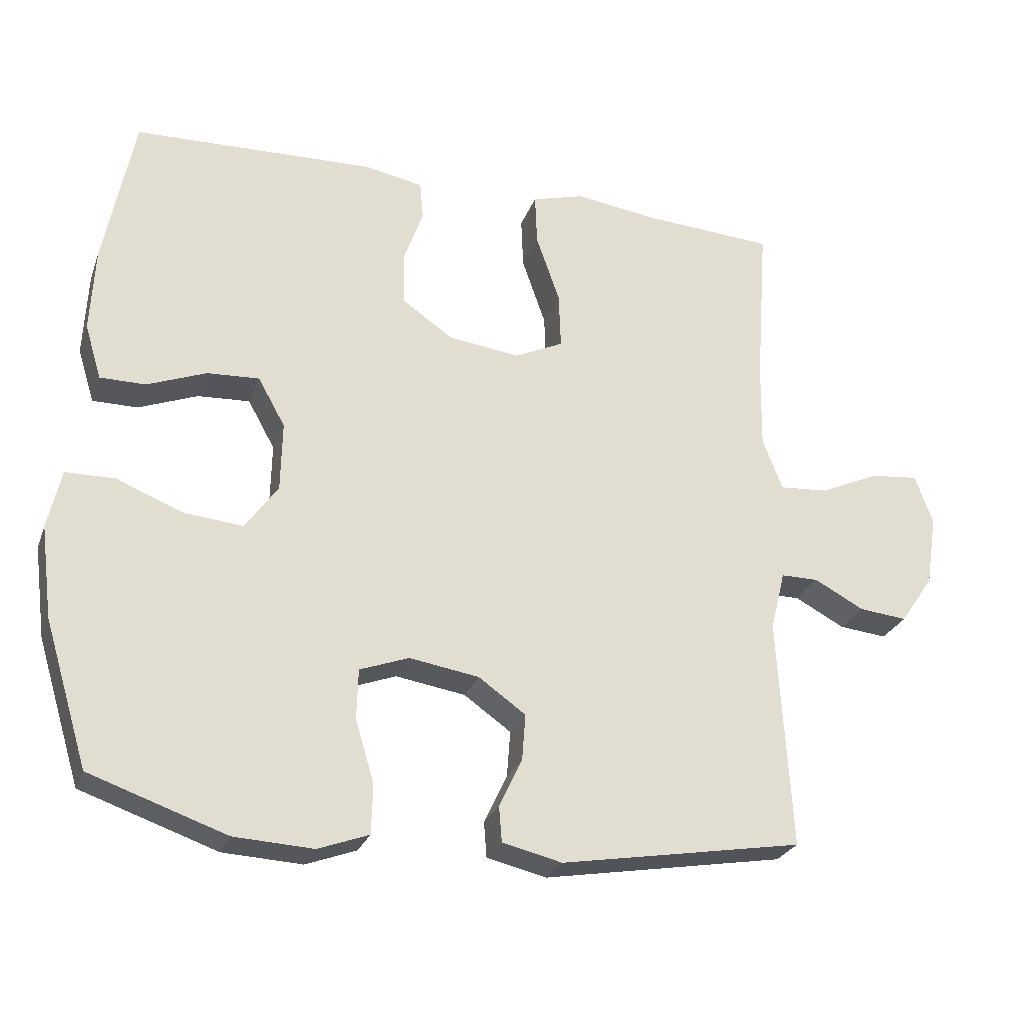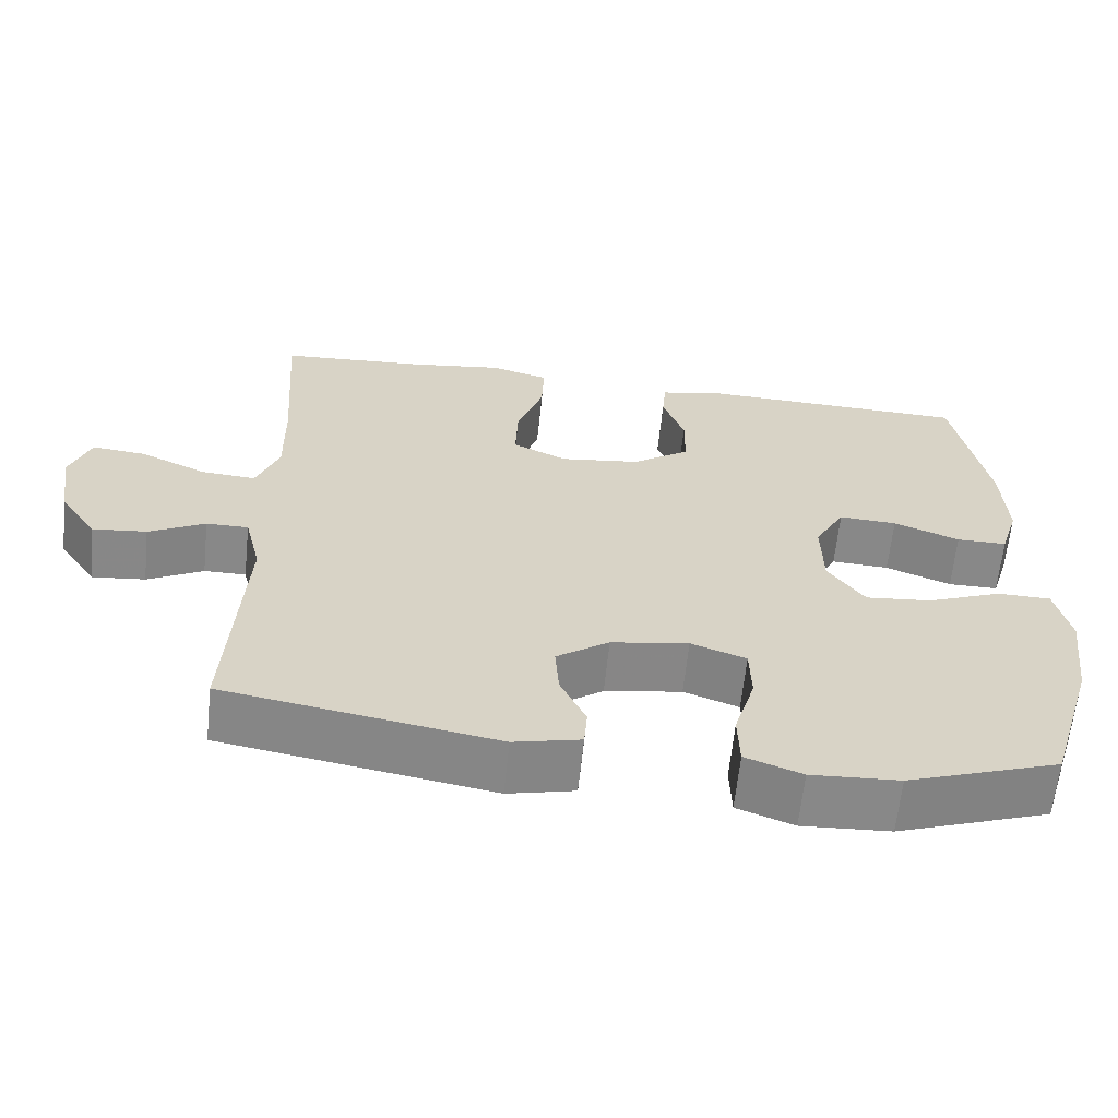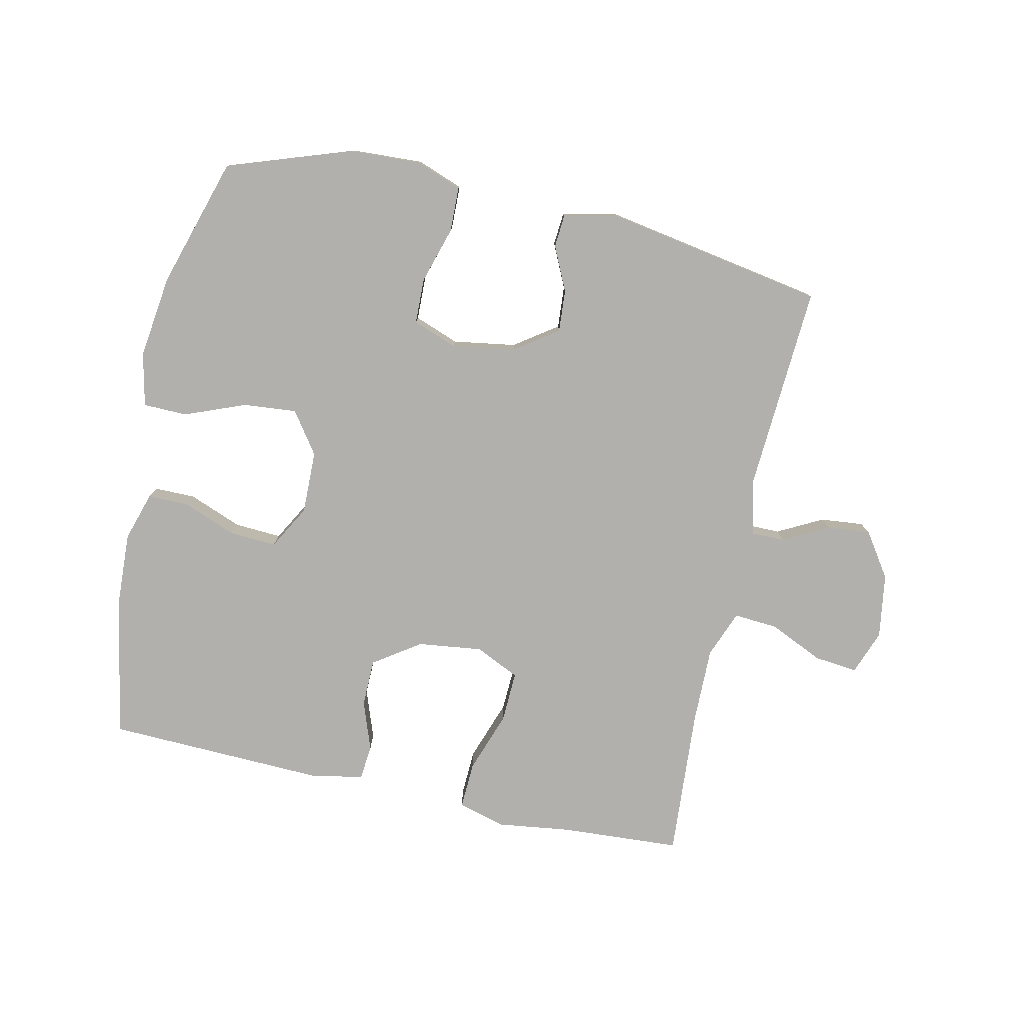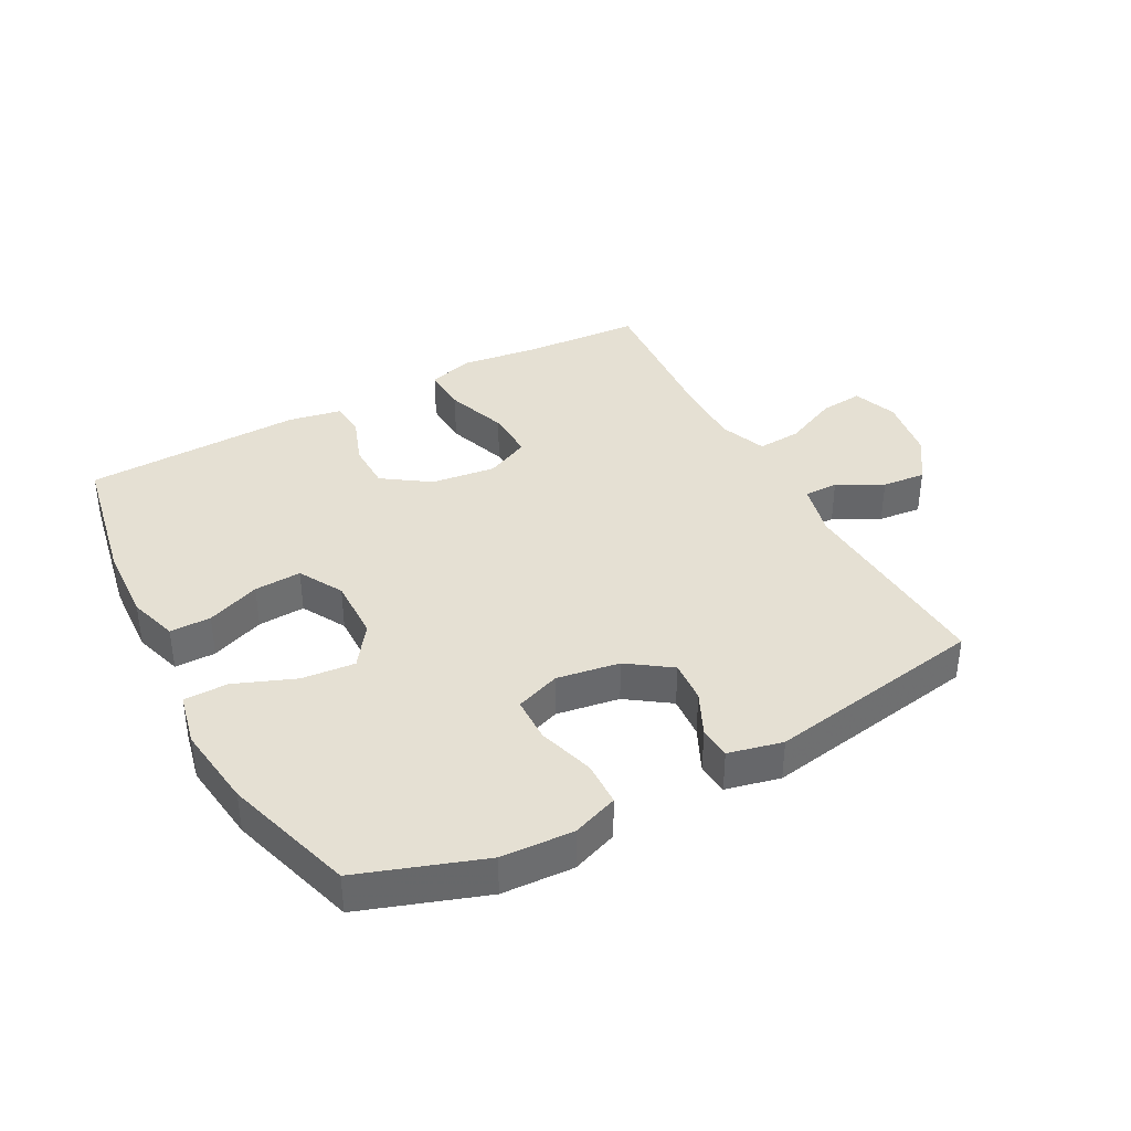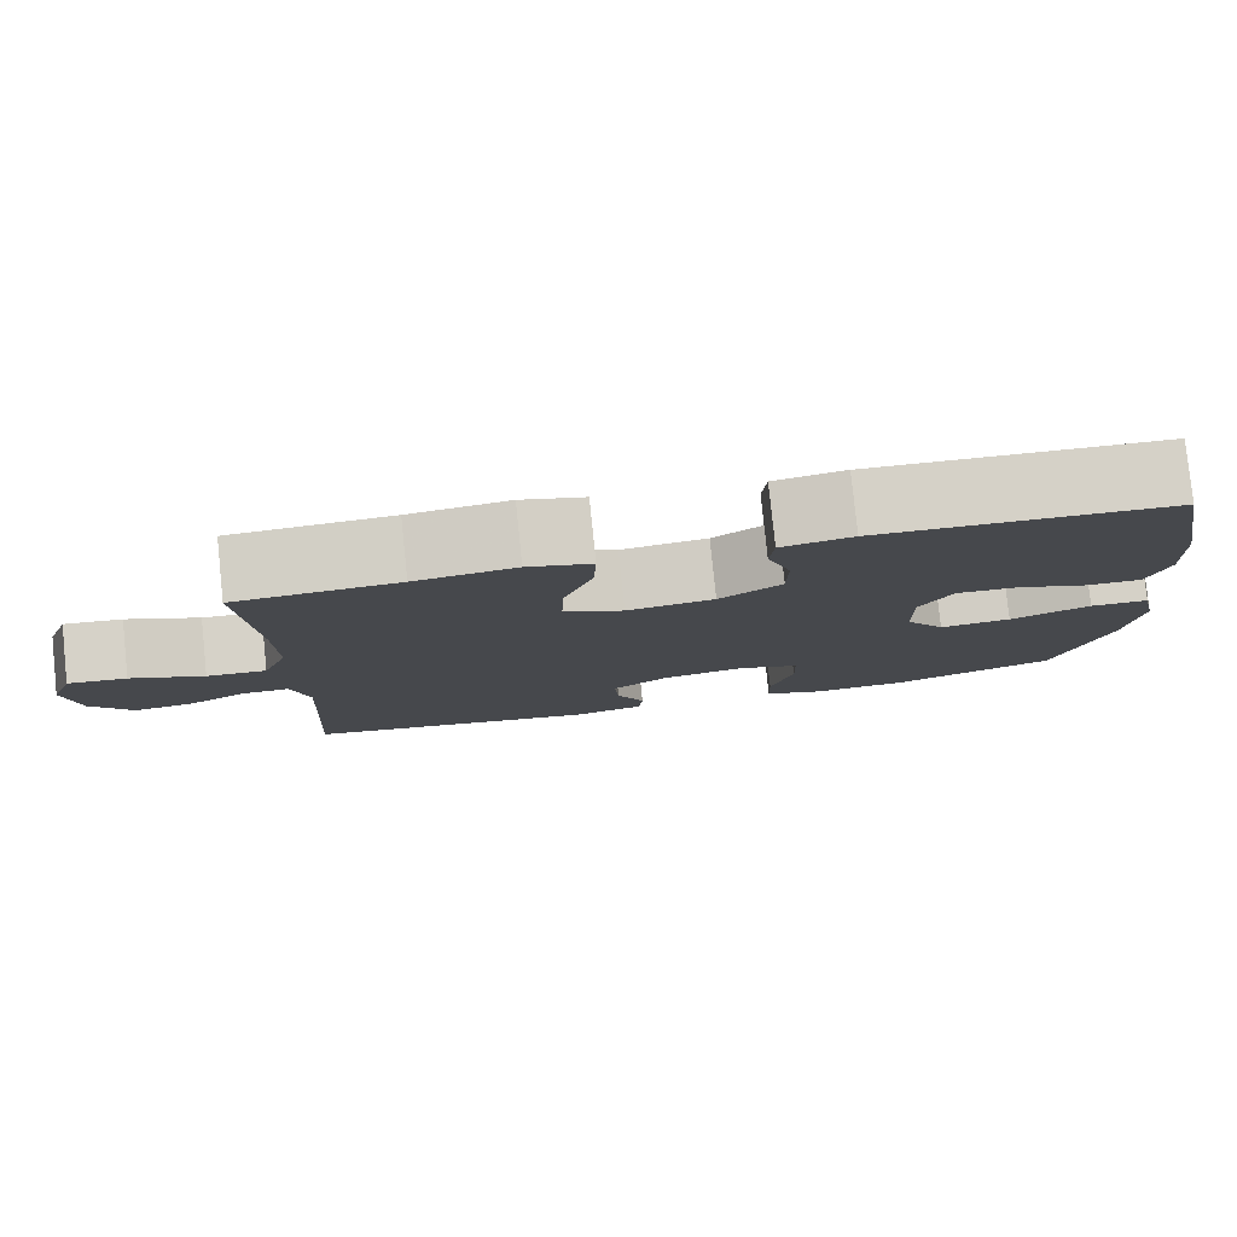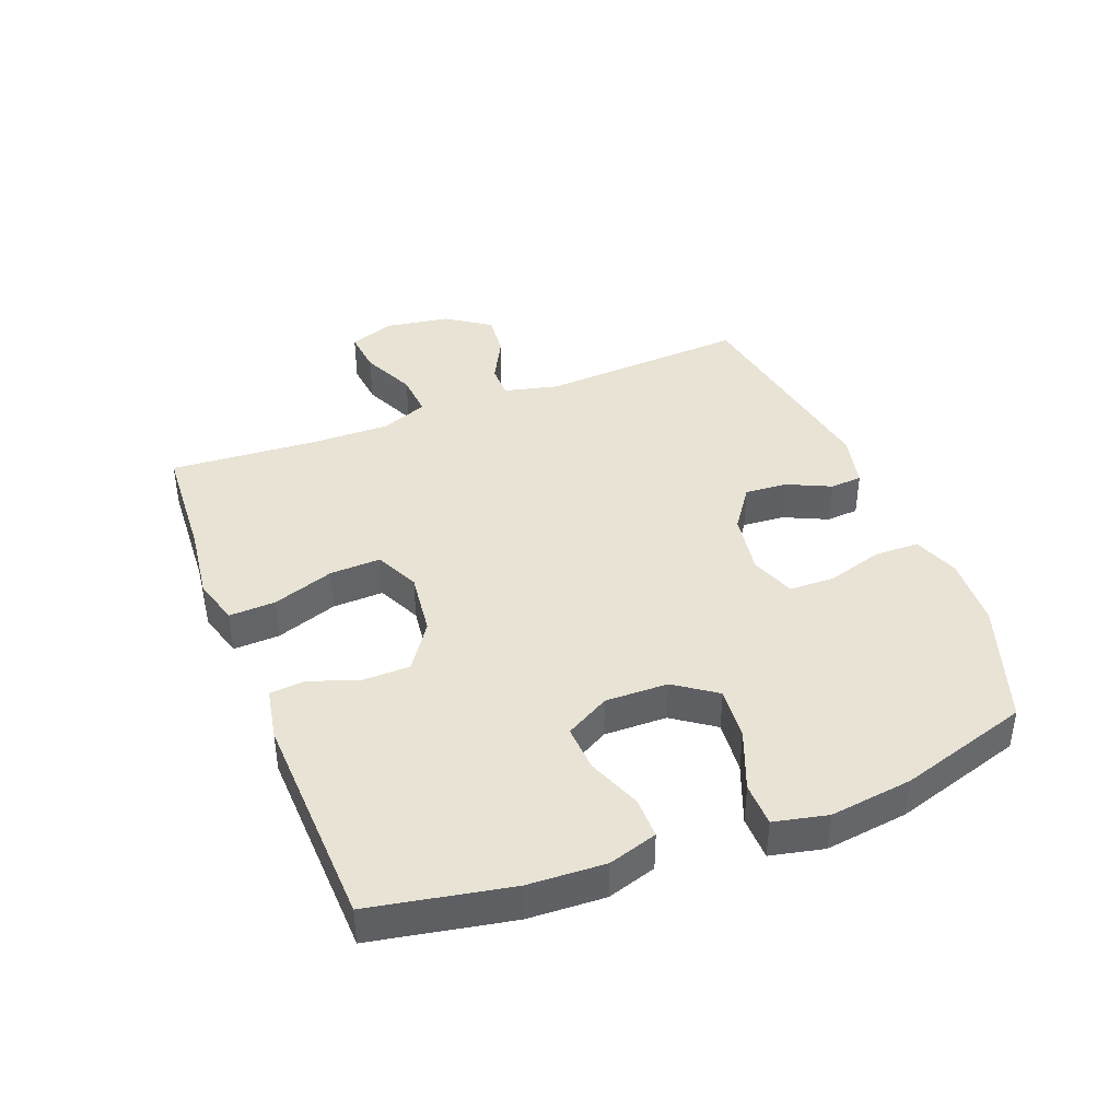
<metadata>
{"format":"obj","ext":"obj","renderer":"f3d","projection":"perspective","resolution":1024,"background":"white","views":[{"elev":-26.3,"azim":162.4,"up":"+Z"},{"elev":-62.8,"azim":-5.9,"up":"+Z"},{"elev":-78.6,"azim":167.5,"up":"+Y"},{"elev":38.2,"azim":151.7,"up":"+Y"},{"elev":79.9,"azim":-5.9,"up":"+Z"},{"elev":41.0,"azim":68.6,"up":"+Y"}]}
</metadata>
<code>
v -0.5 0.07 -0.5
v -0.481 0.07 -0.169
v -0.502 0.07 -0.083
v -0.556 0.07 -0.083
v -0.628 0.07 -0.121
v -0.697 0.07 -0.128
v -0.745 0.07 -0.058
v -0.761 0.07 0.045
v -0.735 0.07 0.116
v -0.666 0.07 0.109
v -0.58 0.07 0.07
v -0.51 0.07 0.065
v -0.481 0.07 0.14
v -0.483 0.07 0.263
v -0.5 0.07 0.5
v -0.31 0.07 0.512
v -0.192 0.07 0.528
v -0.117 0.07 0.507
v -0.12 0.07 0.433
v -0.154 0.07 0.335
v -0.157 0.07 0.254
v -0.087 0.07 0.221
v 0.016 0.07 0.234
v 0.09 0.07 0.285
v 0.091 0.07 0.361
v 0.063 0.07 0.439
v 0.068 0.07 0.495
v 0.152 0.07 0.511
v 0.5 0.07 0.5
v 0.543 0.07 0.278
v 0.549 0.07 0.156
v 0.525 0.07 0.078
v 0.46 0.07 0.078
v 0.375 0.07 0.111
v 0.3 0.07 0.115
v 0.261 0.07 0.045
v 0.263 0.07 -0.055
v 0.31 0.07 -0.121
v 0.395 0.07 -0.113
v 0.491 0.07 -0.075
v 0.561 0.07 -0.076
v 0.58 0.07 -0.161
v 0.563 0.07 -0.293
v 0.5 0.07 -0.5
v 0.304 0.07 -0.568
v 0.19 0.07 -0.574
v 0.117 0.07 -0.547
v 0.115 0.07 -0.476
v 0.142 0.07 -0.386
v 0.14 0.07 -0.314
v 0.069 0.07 -0.288
v -0.031 0.07 -0.304
v -0.099 0.07 -0.352
v -0.094 0.07 -0.419
v -0.061 0.07 -0.489
v -0.065 0.07 -0.54
v -0.151 0.07 -0.56
v -0.5 0 -0.5
v -0.481 0 -0.169
v -0.502 0 -0.083
v -0.556 0 -0.083
v -0.628 0 -0.121
v -0.697 0 -0.128
v -0.745 0 -0.058
v -0.761 0 0.045
v -0.735 0 0.116
v -0.666 0 0.109
v -0.58 0 0.07
v -0.51 0 0.065
v -0.481 0 0.14
v -0.483 0 0.263
v -0.5 0 0.5
v -0.31 0 0.512
v -0.192 0 0.528
v -0.117 0 0.507
v -0.12 0 0.433
v -0.154 0 0.335
v -0.157 0 0.254
v -0.087 0 0.221
v 0.016 0 0.234
v 0.09 0 0.285
v 0.091 0 0.361
v 0.063 0 0.439
v 0.068 0 0.495
v 0.152 0 0.511
v 0.5 0 0.5
v 0.543 0 0.278
v 0.549 0 0.156
v 0.525 0 0.078
v 0.46 0 0.078
v 0.375 0 0.111
v 0.3 0 0.115
v 0.261 0 0.045
v 0.263 0 -0.055
v 0.31 0 -0.121
v 0.395 0 -0.113
v 0.491 0 -0.075
v 0.561 0 -0.076
v 0.58 0 -0.161
v 0.563 0 -0.293
v 0.5 0 -0.5
v 0.304 0 -0.568
v 0.19 0 -0.574
v 0.117 0 -0.547
v 0.115 0 -0.476
v 0.142 0 -0.386
v 0.14 0 -0.314
v 0.069 0 -0.288
v -0.031 0 -0.304
v -0.099 0 -0.352
v -0.094 0 -0.419
v -0.061 0 -0.489
v -0.065 0 -0.54
v -0.151 0 -0.56
f 57 1 2
f 56 57 2
f 55 56 2
f 54 55 2
f 53 54 2 3
f 52 53 3
f 51 52 3
f 47 48 49
f 46 47 49
f 45 46 49
f 44 45 49
f 43 44 49
f 42 43 49
f 41 42 49
f 40 41 49
f 39 40 49
f 38 39 49 50
f 37 38 50 51
f 32 33 34
f 31 32 34
f 30 31 34
f 29 30 34
f 28 29 34
f 27 28 34
f 26 27 34
f 25 26 34
f 24 25 34 35
f 23 24 35 36
f 18 19 20
f 17 18 20
f 16 17 20
f 16 20 21
f 15 16 21
f 14 15 21
f 13 14 21 22
f 9 10 11
f 8 9 11
f 7 8 11
f 6 7 11
f 5 6 11
f 4 5 11
f 3 4 11 12
f 36 37 51
f 23 36 51
f 22 23 51
f 13 22 51
f 12 13 51
f 3 12 51
f 59 58 114
f 59 114 113
f 59 113 112
f 59 112 111
f 60 59 111 110
f 60 110 109
f 60 109 108
f 106 105 104
f 106 104 103
f 106 103 102
f 106 102 101
f 106 101 100
f 106 100 99
f 106 99 98
f 106 98 97
f 106 97 96
f 107 106 96 95
f 108 107 95 94
f 91 90 89
f 91 89 88
f 91 88 87
f 91 87 86
f 91 86 85
f 91 85 84
f 91 84 83
f 91 83 82
f 92 91 82 81
f 93 92 81 80
f 77 76 75
f 77 75 74
f 77 74 73
f 78 77 73
f 78 73 72
f 78 72 71
f 79 78 71 70
f 68 67 66
f 68 66 65
f 68 65 64
f 68 64 63
f 68 63 62
f 68 62 61
f 69 68 61 60
f 108 94 93
f 108 93 80
f 108 80 79
f 108 79 70
f 108 70 69
f 108 69 60
f 1 58 59 2
f 2 59 60 3
f 3 60 61 4
f 4 61 62 5
f 5 62 63 6
f 6 63 64 7
f 7 64 65 8
f 8 65 66 9
f 9 66 67 10
f 10 67 68 11
f 11 68 69 12
f 12 69 70 13
f 13 70 71 14
f 14 71 72 15
f 15 72 73 16
f 16 73 74 17
f 17 74 75 18
f 18 75 76 19
f 19 76 77 20
f 20 77 78 21
f 21 78 79 22
f 22 79 80 23
f 23 80 81 24
f 24 81 82 25
f 25 82 83 26
f 26 83 84 27
f 27 84 85 28
f 28 85 86 29
f 29 86 87 30
f 30 87 88 31
f 31 88 89 32
f 32 89 90 33
f 33 90 91 34
f 34 91 92 35
f 35 92 93 36
f 36 93 94 37
f 37 94 95 38
f 38 95 96 39
f 39 96 97 40
f 40 97 98 41
f 41 98 99 42
f 42 99 100 43
f 43 100 101 44
f 44 101 102 45
f 45 102 103 46
f 46 103 104 47
f 47 104 105 48
f 48 105 106 49
f 49 106 107 50
f 50 107 108 51
f 51 108 109 52
f 52 109 110 53
f 53 110 111 54
f 54 111 112 55
f 55 112 113 56
f 56 113 114 57
f 57 114 58 1

</code>
